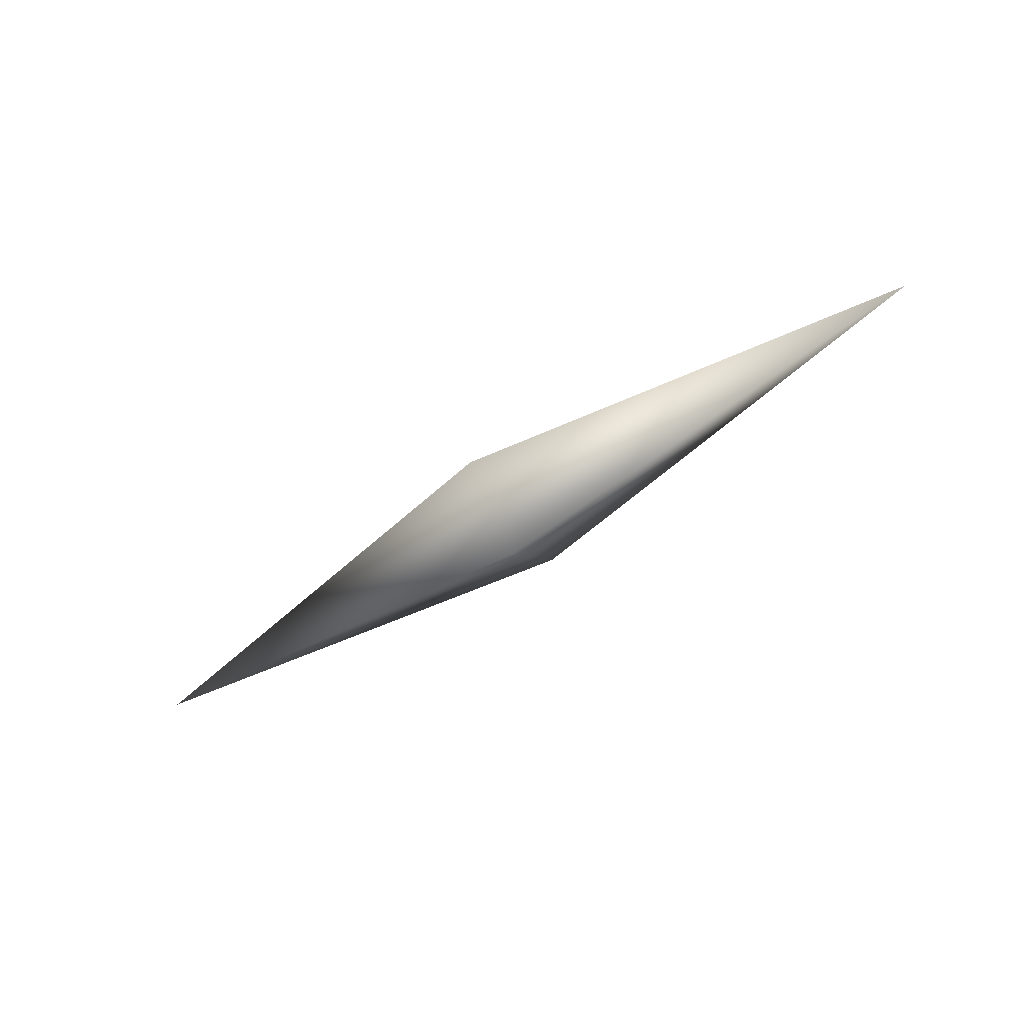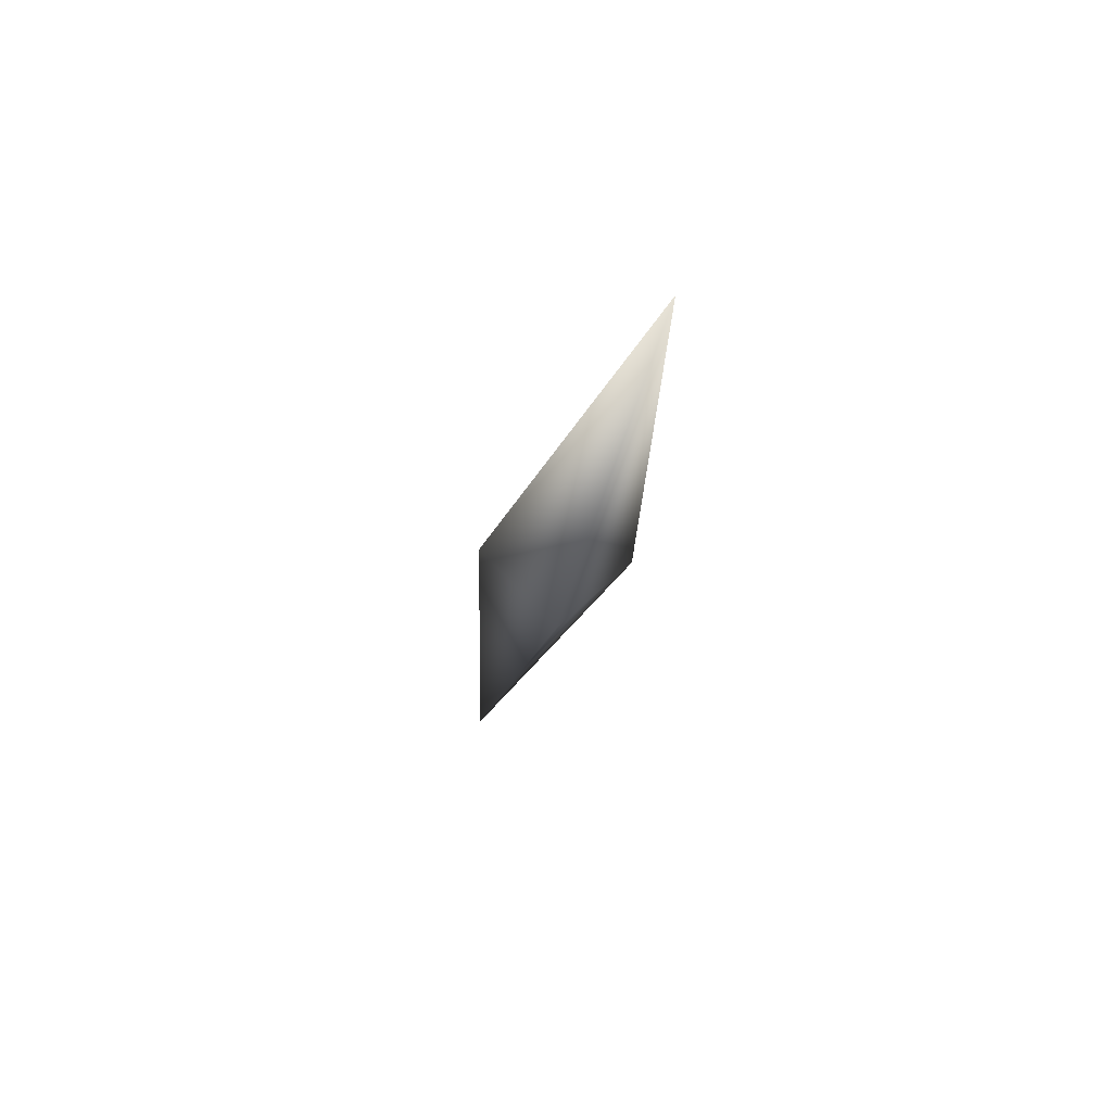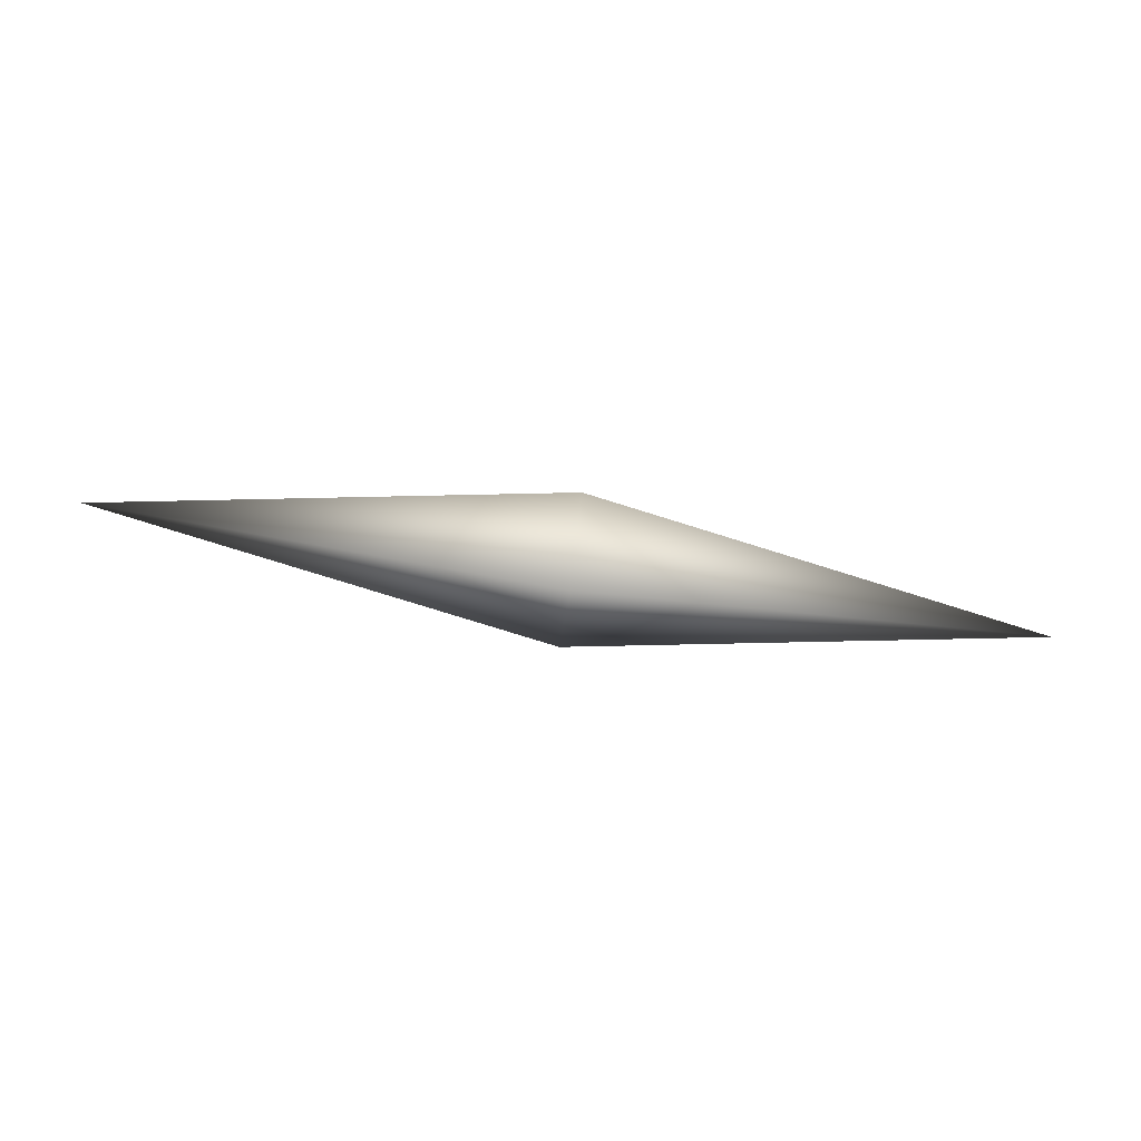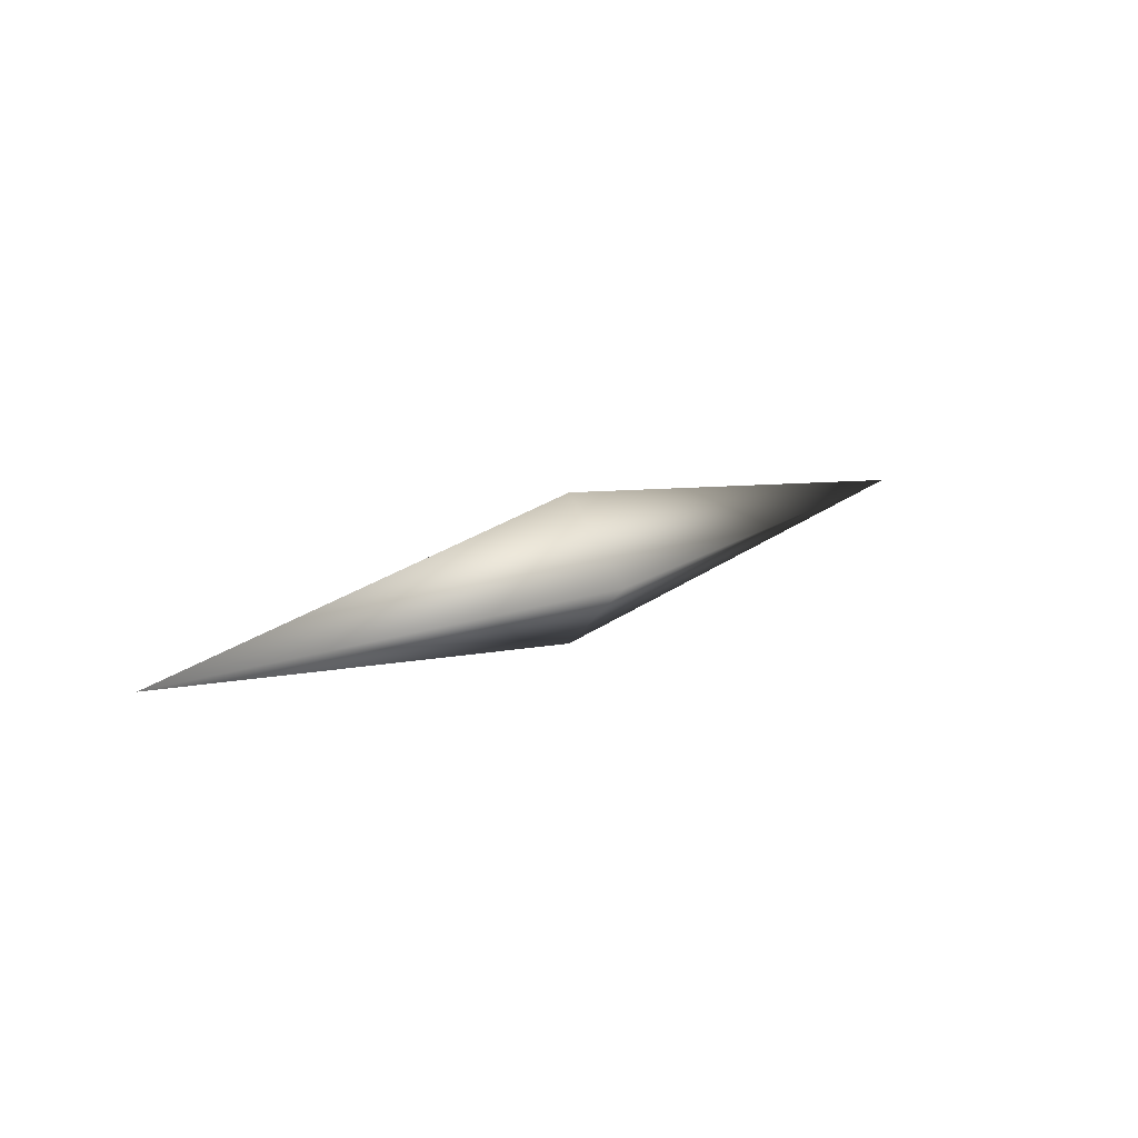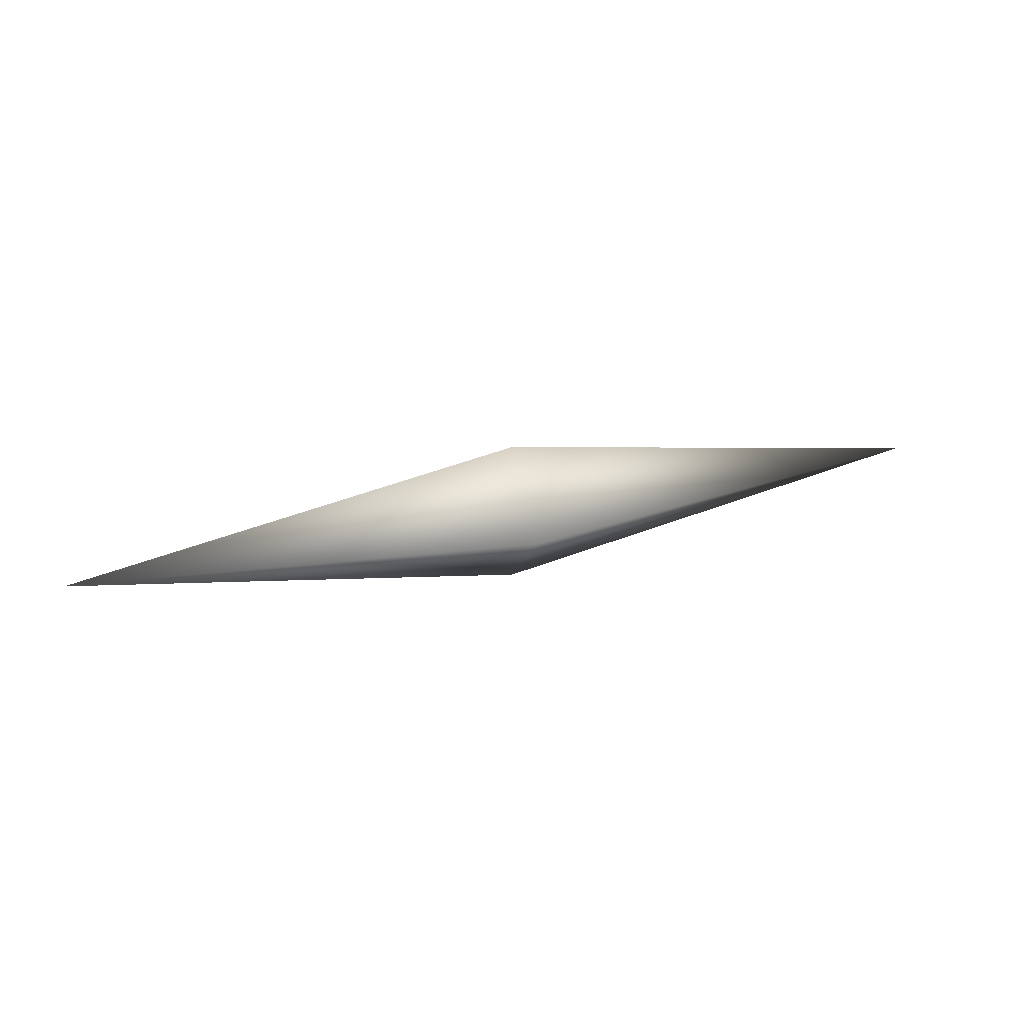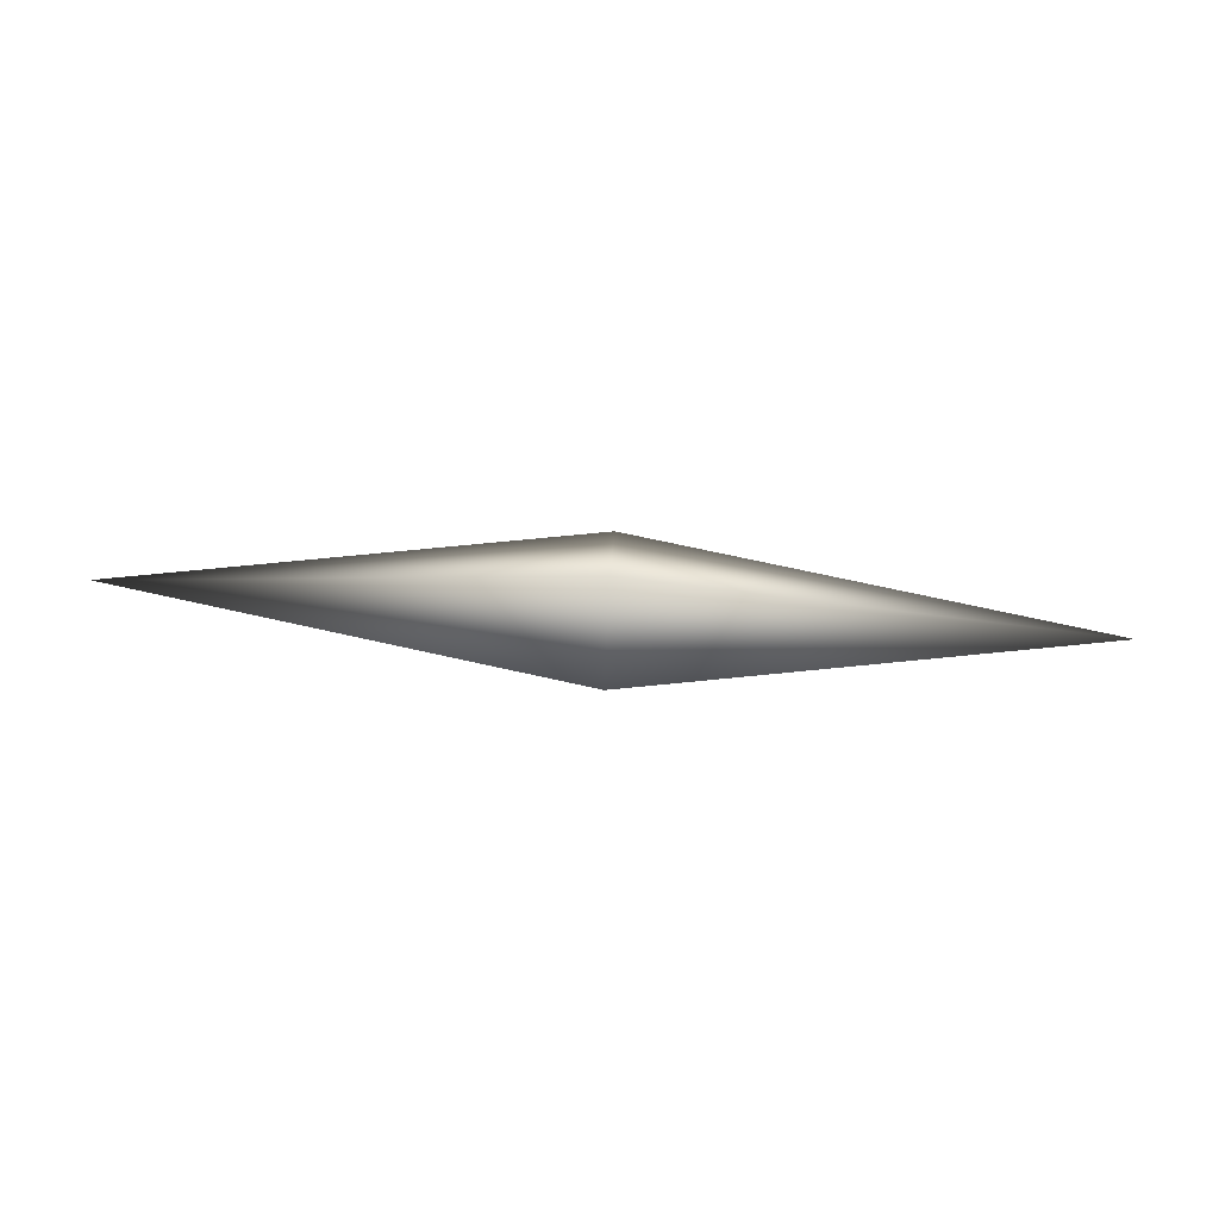
<metadata>
{"format":"obj","ext":"obj","renderer":"f3d","projection":"perspective","resolution":1024,"background":"white","views":[{"elev":-55.9,"azim":-145.2,"up":"+Z"},{"elev":-25.6,"azim":78.8,"up":"+Z"},{"elev":-76.2,"azim":-8.1,"up":"+Y"},{"elev":18.4,"azim":138.0,"up":"+Y"},{"elev":27.0,"azim":-20.1,"up":"+Y"},{"elev":67.9,"azim":3.5,"up":"+Y"}]}
</metadata>
<code>
g Sphere_1
v 0.823 0 0
v 0 0.1339 0
v 0 0 0.135
v -0.823 0 0
v 0 -0.1339 0
v 0 0 -0.135
f 1 2 3
f 4 3 2
f 4 5 3
f 1 3 5
f 1 6 2
f 4 2 6
f 4 6 5
f 1 5 6

</code>
